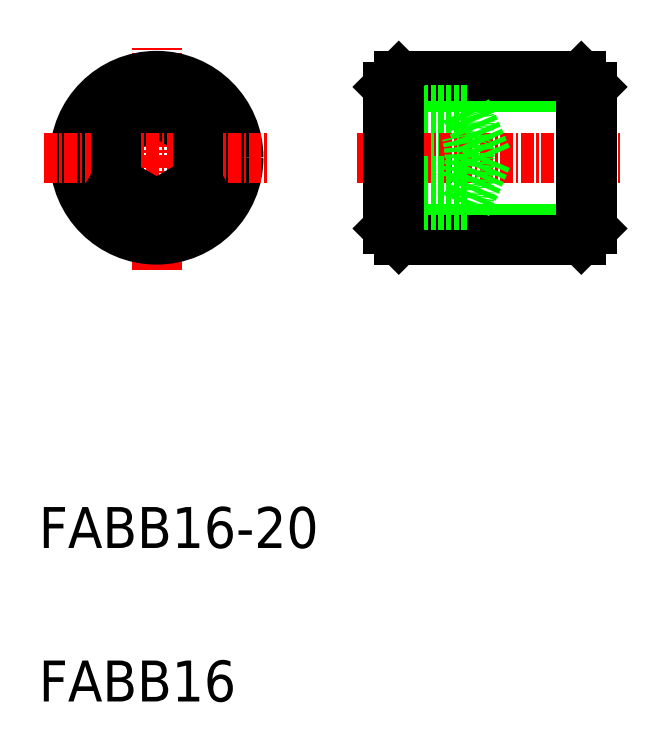
<metadata>
{"format":"dxf","ext":"dxf","renderer":"ezdxf+matplotlib","layout":"modelspace","background":"white","min_lineweight":24,"dpi":150}
</metadata>
<code>
0
SECTION
2
ENTITIES
0
LINE
8
0
10
146.3
20
62.27
30
0
11
166.3
21
62.27
31
0
0
LINE
8
0
10
147.4
20
61.18
30
0
11
165.2
21
61.18
31
0
0
LINE
8
0
10
146.3
20
76.1
30
0
11
166.3
21
76.1
31
0
0
LINE
8
0
10
147.4
20
77.18
30
0
11
165.2
21
77.18
31
0
0
LINE
8
0
10
154
20
73.8
30
0
11
146.3
21
73.8
31
0
0
LINE
8
0
10
154
20
71.49
30
0
11
146.3
21
71.49
31
0
0
LINE
8
CENTER
10
143.3
20
69.18
30
0
11
169.3
21
69.18
31
0
0
LINE
8
0
10
154
20
64.57
30
0
11
146.3
21
64.57
31
0
0
LINE
8
0
10
154
20
66.87
30
0
11
146.3
21
66.87
31
0
0
TEXT
8
0
10
112.2
20
31.05
30
0
40
4
1
FABB16-20
0
TEXT
8
0
10
112.2
20
16.05
30
0
40
4
1
FABB16
0
LINE
8
CENTER
10
123.7
20
58.18
30
0
11
123.7
21
80.18
31
0
0
LINE
8
0
10
146.3
20
62.27
30
0
11
146.3
21
76.1
31
0
0
LINE
8
0
10
147.4
20
61.18
30
0
11
147.4
21
77.18
31
0
0
CIRCLE
8
0
10
123.7
20
69.18
30
0
40
6.918
0
CIRCLE
8
0
10
123.7
20
69.18
30
0
40
8
0
LINE
8
0
10
119.7
20
71.49
30
0
11
123.7
21
73.8
31
0
0
LINE
8
0
10
127.7
20
71.49
30
0
11
123.7
21
73.8
31
0
0
LINE
8
CENTER
10
112.7
20
69.18
30
0
11
134.7
21
69.18
31
0
0
LINE
8
0
10
127.7
20
66.87
30
0
11
123.7
21
64.57
31
0
0
LINE
8
0
10
119.7
20
71.49
30
0
11
119.7
21
66.87
31
0
0
LINE
8
0
10
119.7
20
66.87
30
0
11
123.7
21
64.57
31
0
0
LINE
8
0
10
127.7
20
71.49
30
0
11
127.7
21
66.87
31
0
0
LINE
8
0
10
146.3
20
62.27
30
0
11
147.4
21
61.18
31
0
0
LINE
8
0
10
146.3
20
76.1
30
0
11
147.4
21
77.18
31
0
0
LINE
8
0
10
165.2
20
61.18
30
0
11
165.2
21
77.18
31
0
0
LINE
8
0
10
166.3
20
62.27
30
0
11
166.3
21
76.1
31
0
0
ARC
8
0
10
151.9
20
72.65
30
0
40
2.43
50
331.6
51
28.37
0
LINE
8
0
10
154
20
73.8
30
0
11
156
21
69.18
31
0
0
ARC
8
0
10
145
20
69.18
30
0
40
9.281
50
345.6
51
14.41
0
LINE
8
0
10
154
20
64.57
30
0
11
156
21
69.18
31
0
0
ARC
8
0
10
151.9
20
65.72
30
0
40
2.43
50
331.6
51
28.37
0
LINE
8
0
10
166.3
20
62.27
30
0
11
165.2
21
61.18
31
0
0
LINE
8
0
10
166.3
20
76.1
30
0
11
165.2
21
77.18
31
0
0
ENDSEC
0
EOF

</code>
